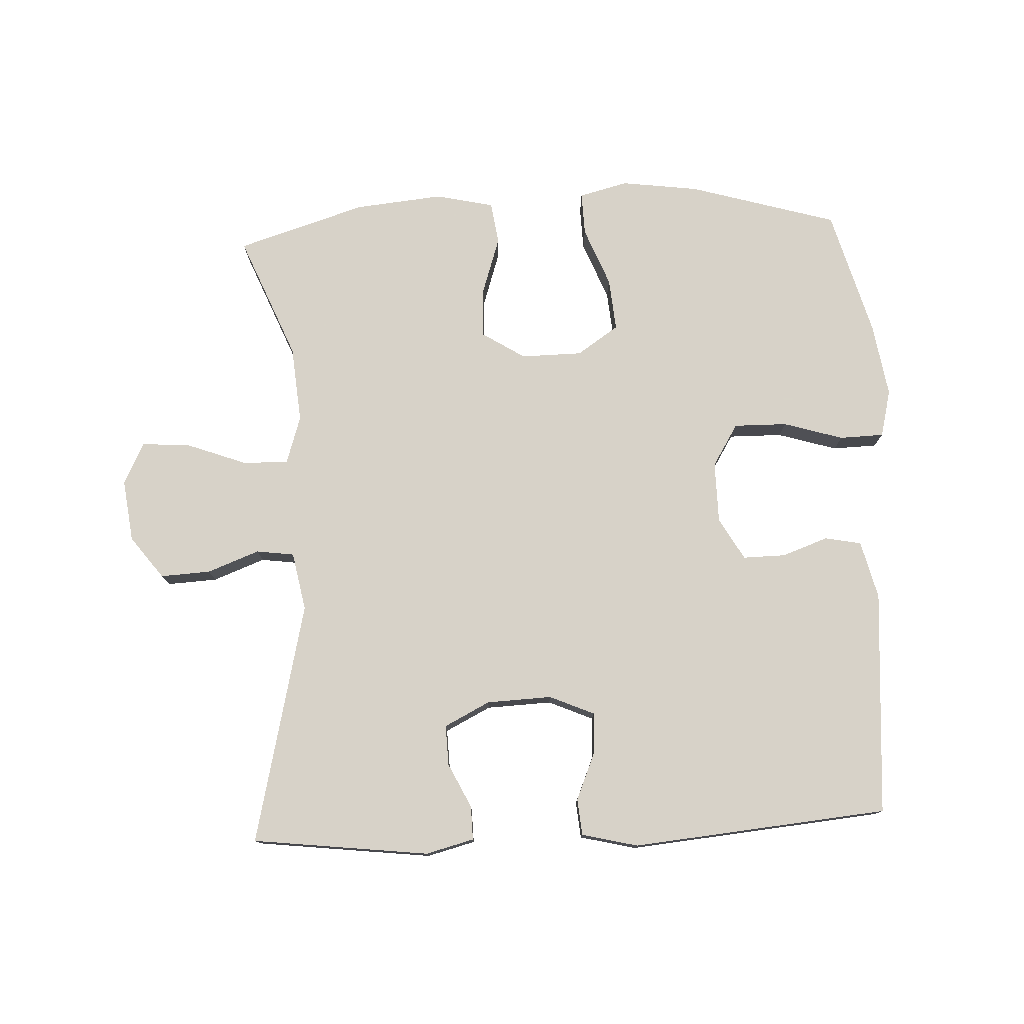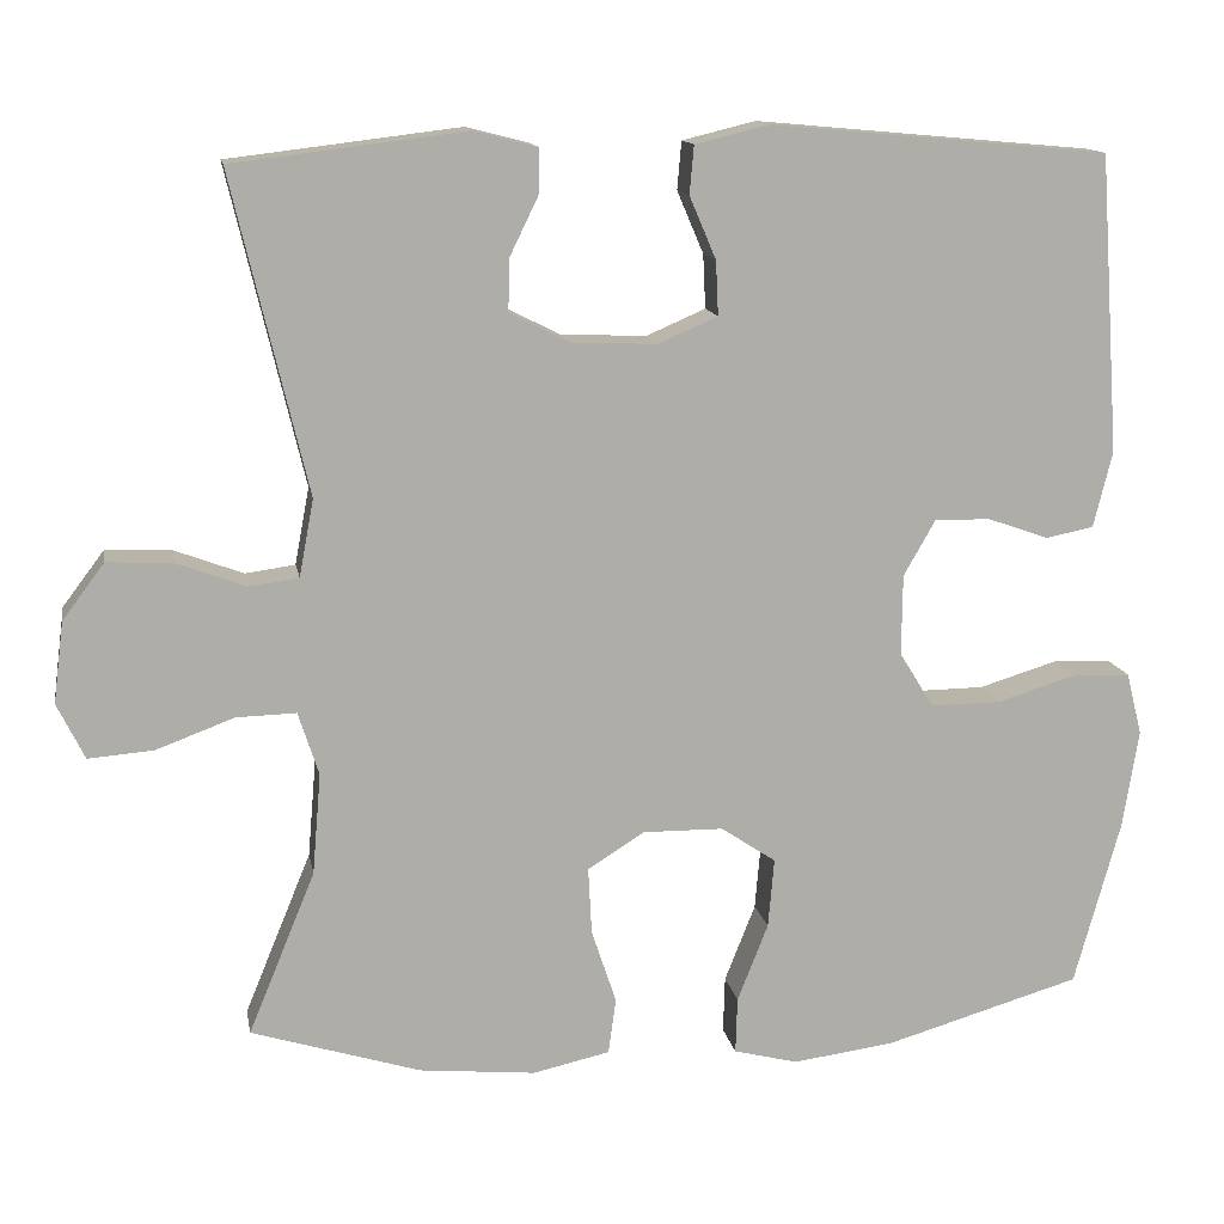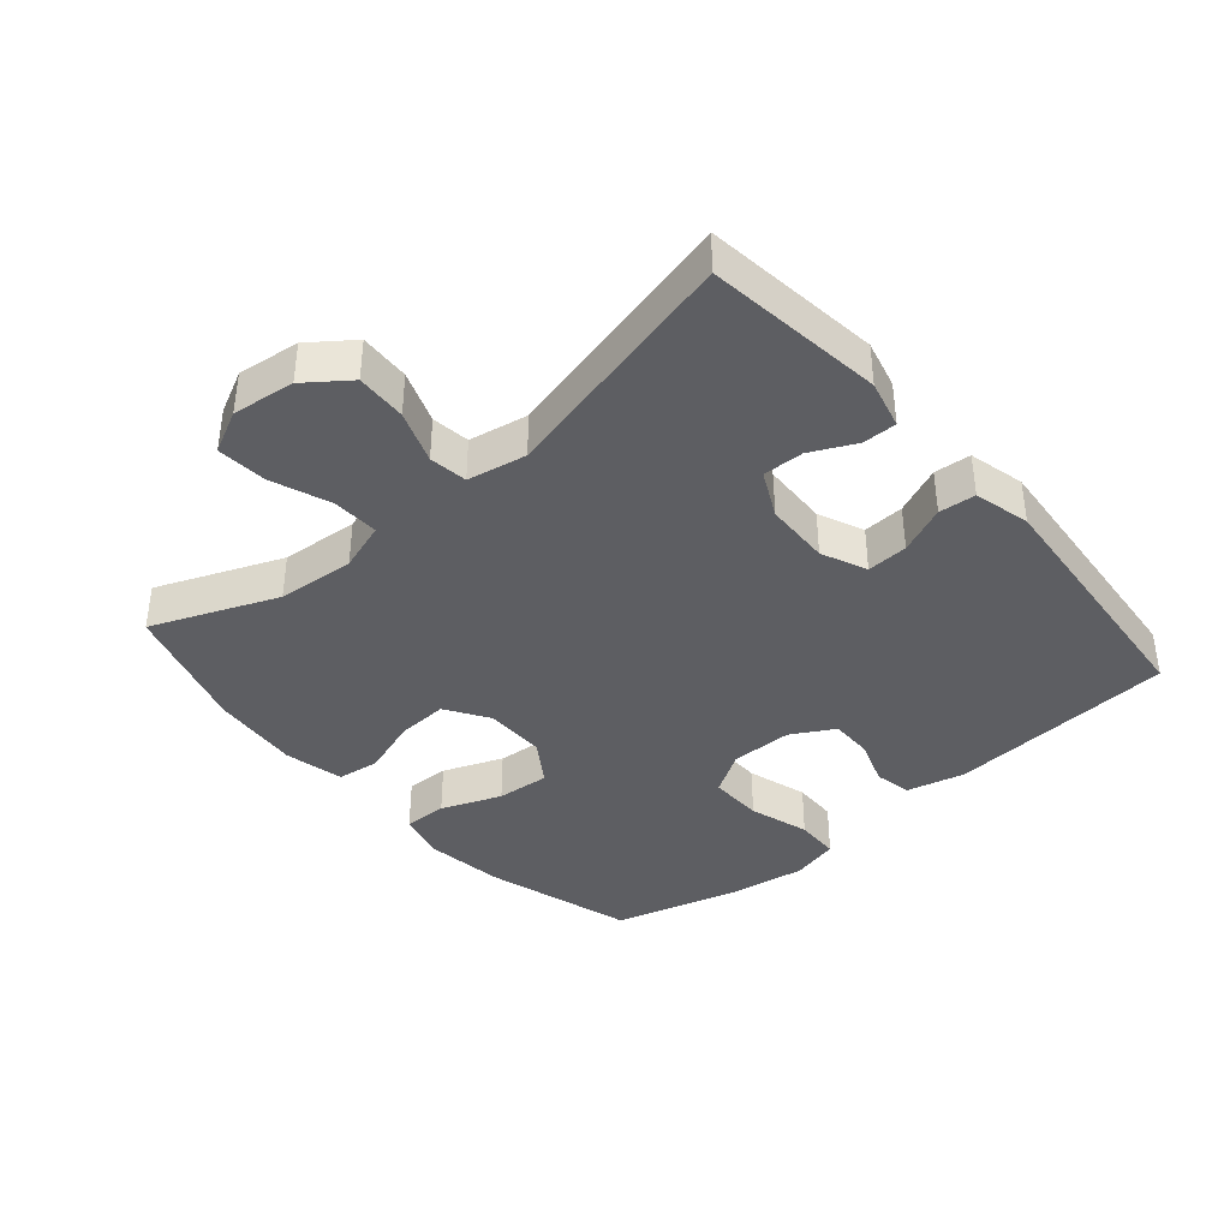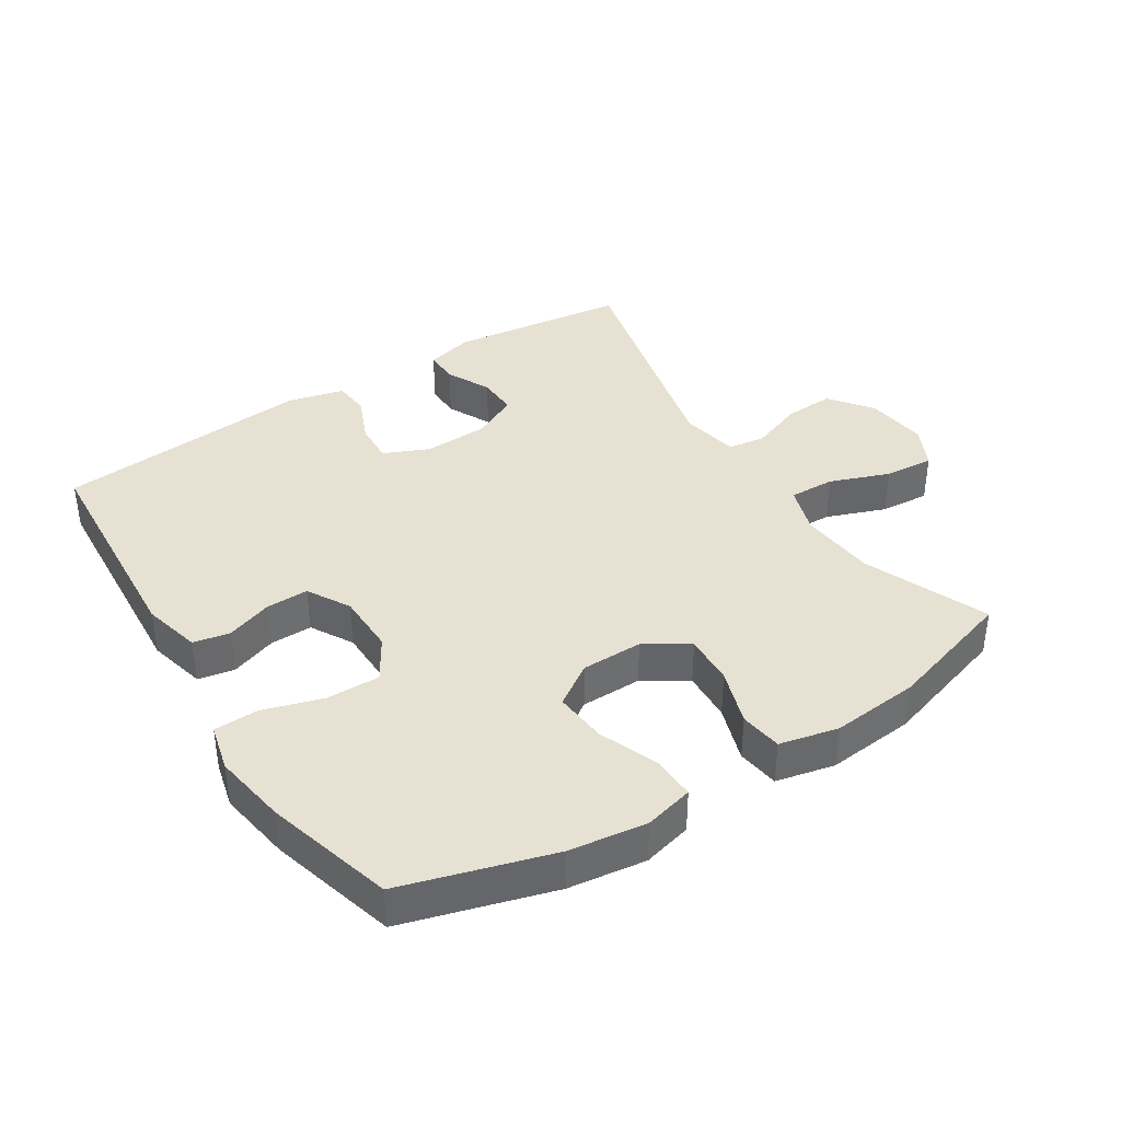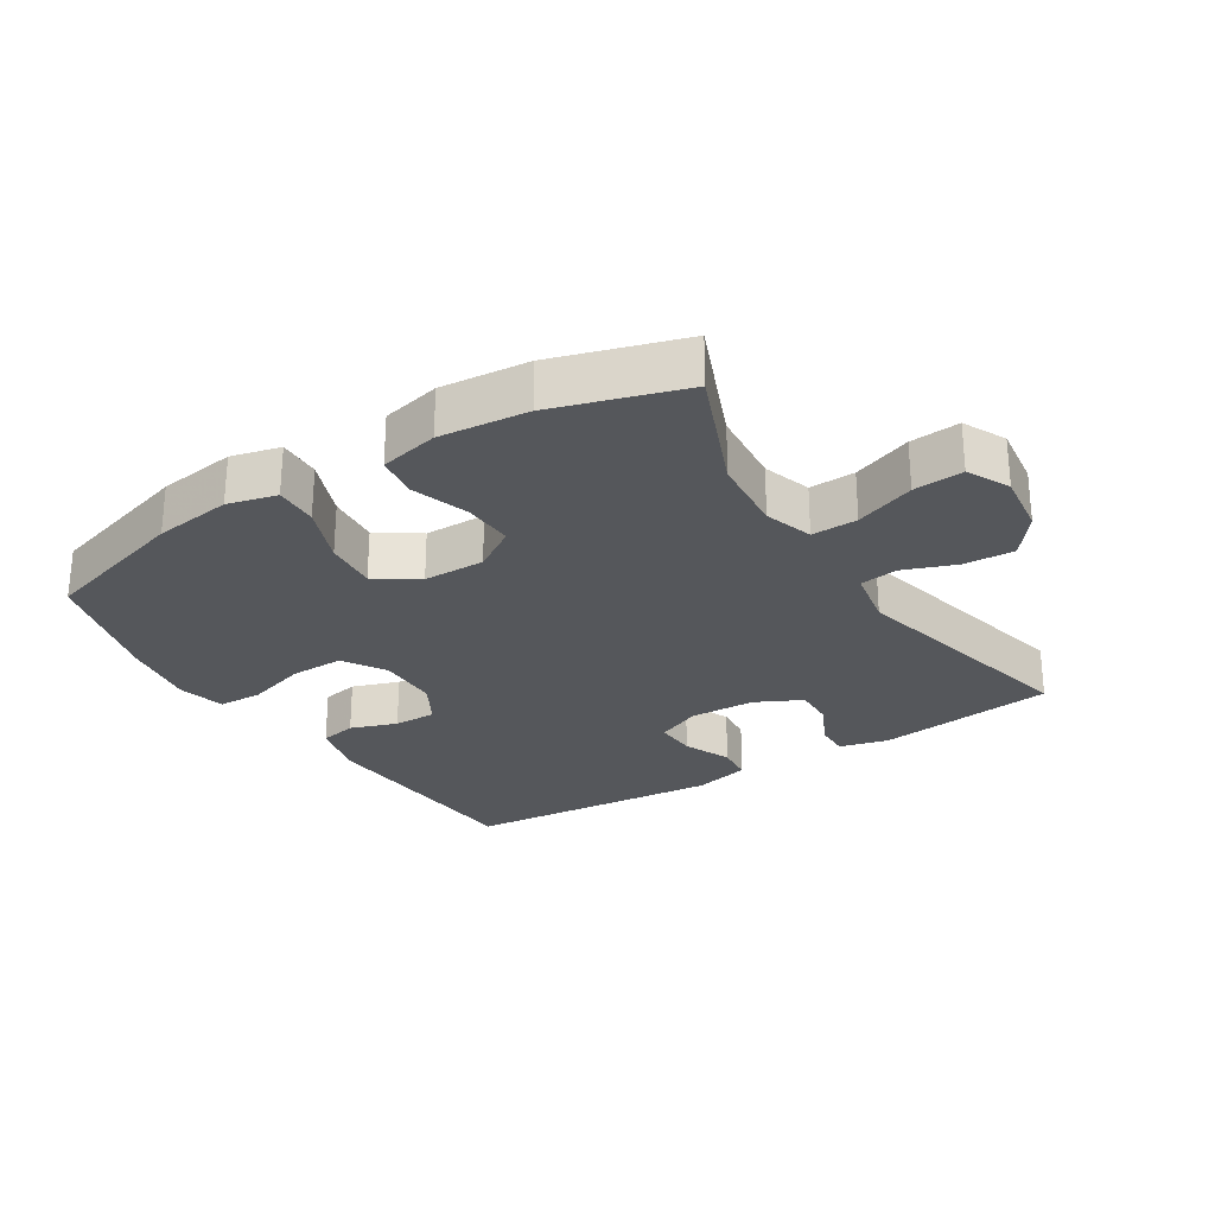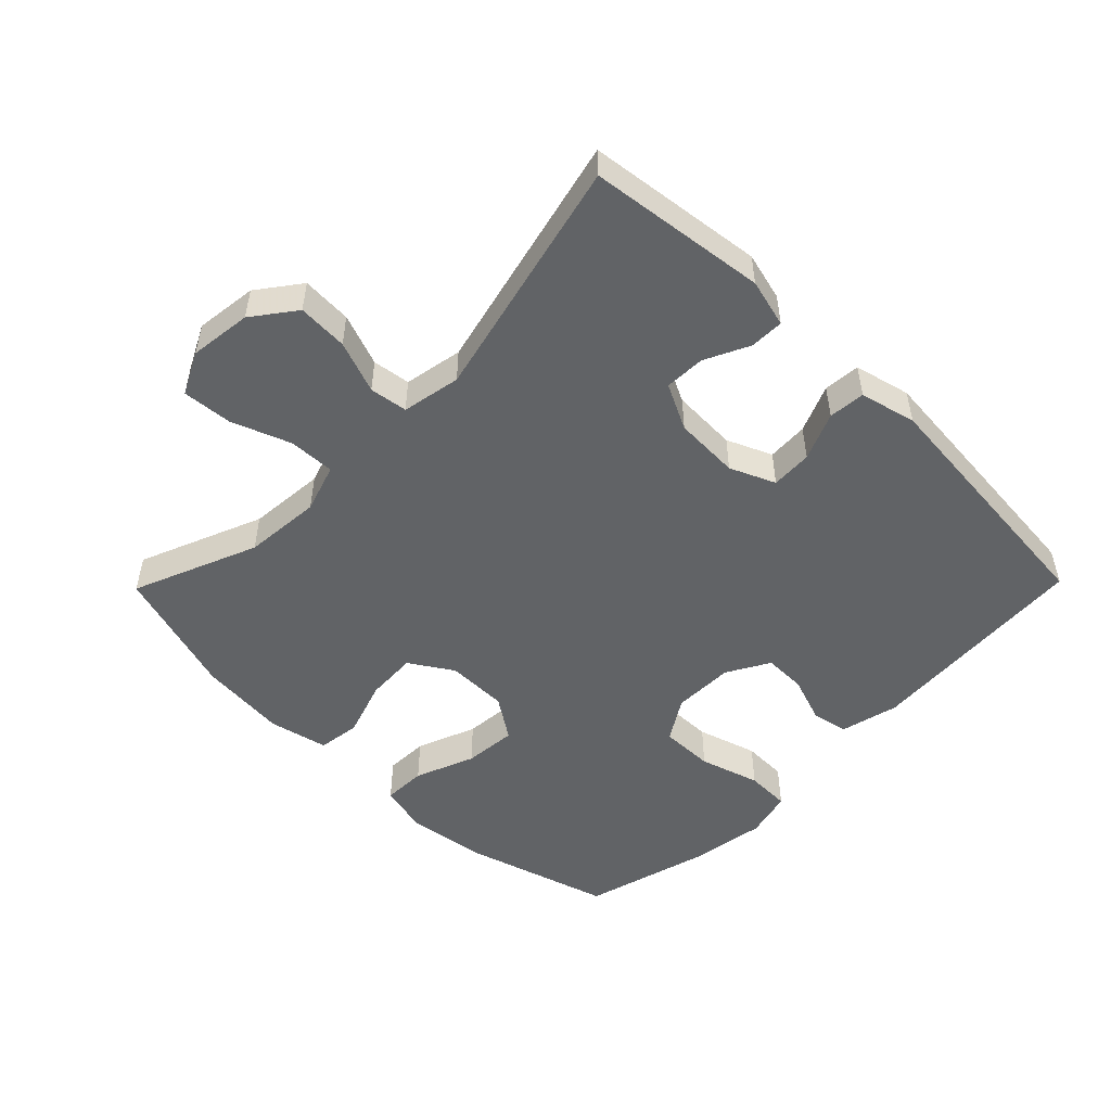
<metadata>
{"format":"obj","ext":"obj","renderer":"f3d","projection":"perspective","resolution":1024,"background":"white","views":[{"elev":77.3,"azim":-2.7,"up":"+Y"},{"elev":13.2,"azim":-10.1,"up":"+Z"},{"elev":-39.2,"azim":-49.2,"up":"+Y"},{"elev":38.6,"azim":147.5,"up":"+Y"},{"elev":-26.9,"azim":-147.8,"up":"+Y"},{"elev":-50.8,"azim":-44.4,"up":"+Y"}]}
</metadata>
<code>
v 0.5 0.07 0.5
v 0.524 0.07 0.153
v 0.502 0.07 0.064
v 0.446 0.07 0.053
v 0.375 0.07 0.078
v 0.31 0.07 0.079
v 0.273 0.07 0.014
v 0.272 0.07 -0.08
v 0.312 0.07 -0.145
v 0.394 0.07 -0.144
v 0.486 0.07 -0.116
v 0.554 0.07 -0.118
v 0.572 0.07 -0.191
v 0.554 0.07 -0.305
v 0.5 0.07 -0.5
v 0.272 0.07 -0.567
v 0.153 0.07 -0.583
v 0.078 0.07 -0.564
v 0.08 0.07 -0.498
v 0.116 0.07 -0.407
v 0.123 0.07 -0.326
v 0.059 0.07 -0.283
v -0.035 0.07 -0.282
v -0.101 0.07 -0.324
v -0.097 0.07 -0.402
v -0.068 0.07 -0.489
v -0.077 0.07 -0.554
v -0.167 0.07 -0.574
v -0.302 0.07 -0.561
v -0.5 0.07 -0.5
v -0.422 0.07 -0.31
v -0.412 0.07 -0.192
v -0.436 0.07 -0.118
v -0.506 0.07 -0.12
v -0.597 0.07 -0.154
v -0.673 0.07 -0.16
v -0.705 0.07 -0.095
v -0.693 0.07 0
v -0.644 0.07 0.065
v -0.567 0.07 0.061
v -0.487 0.07 0.031
v -0.429 0.07 0.039
v -0.412 0.07 0.129
v -0.5 0.07 0.5
v -0.228 0.07 0.533
v -0.154 0.07 0.514
v -0.155 0.07 0.462
v -0.188 0.07 0.394
v -0.19 0.07 0.332
v -0.12 0.07 0.297
v -0.02 0.07 0.293
v 0.049 0.07 0.323
v 0.046 0.07 0.386
v 0.015 0.07 0.459
v 0.02 0.07 0.515
v 0.106 0.07 0.536
v 0.5 0 0.5
v 0.524 0 0.153
v 0.502 0 0.064
v 0.446 0 0.053
v 0.375 0 0.078
v 0.31 0 0.079
v 0.273 0 0.014
v 0.272 0 -0.08
v 0.312 0 -0.145
v 0.394 0 -0.144
v 0.486 0 -0.116
v 0.554 0 -0.118
v 0.572 0 -0.191
v 0.554 0 -0.305
v 0.5 0 -0.5
v 0.272 0 -0.567
v 0.153 0 -0.583
v 0.078 0 -0.564
v 0.08 0 -0.498
v 0.116 0 -0.407
v 0.123 0 -0.326
v 0.059 0 -0.283
v -0.035 0 -0.282
v -0.101 0 -0.324
v -0.097 0 -0.402
v -0.068 0 -0.489
v -0.077 0 -0.554
v -0.167 0 -0.574
v -0.302 0 -0.561
v -0.5 0 -0.5
v -0.422 0 -0.31
v -0.412 0 -0.192
v -0.436 0 -0.118
v -0.506 0 -0.12
v -0.597 0 -0.154
v -0.673 0 -0.16
v -0.705 0 -0.095
v -0.693 0 0
v -0.644 0 0.065
v -0.567 0 0.061
v -0.487 0 0.031
v -0.429 0 0.039
v -0.412 0 0.129
v -0.5 0 0.5
v -0.228 0 0.533
v -0.154 0 0.514
v -0.155 0 0.462
v -0.188 0 0.394
v -0.19 0 0.332
v -0.12 0 0.297
v -0.02 0 0.293
v 0.049 0 0.323
v 0.046 0 0.386
v 0.015 0 0.459
v 0.02 0 0.515
v 0.106 0 0.536
f 3 4 5
f 2 3 5
f 1 2 5
f 56 1 5
f 55 56 5
f 54 55 5
f 53 54 5
f 52 53 5 6
f 51 52 6 7
f 50 51 7 8
f 49 50 8 9
f 46 47 48
f 45 46 48
f 44 45 48
f 43 44 48
f 42 43 48 49
f 39 40 41
f 38 39 41
f 37 38 41
f 36 37 41
f 35 36 41
f 34 35 41
f 33 34 41 42
f 42 49 9
f 33 42 9
f 32 33 9
f 29 30 31
f 28 29 31
f 27 28 31
f 26 27 31
f 25 26 31
f 24 25 31 32
f 18 19 20
f 17 18 20
f 16 17 20
f 15 16 20
f 14 15 20
f 13 14 20
f 12 13 20
f 11 12 20
f 10 11 20
f 10 20 21
f 9 10 21 22
f 23 24 32
f 9 22 23 32
f 61 60 59
f 61 59 58
f 61 58 57
f 61 57 112
f 61 112 111
f 61 111 110
f 61 110 109
f 62 61 109 108
f 63 62 108 107
f 64 63 107 106
f 65 64 106 105
f 104 103 102
f 104 102 101
f 104 101 100
f 104 100 99
f 105 104 99 98
f 97 96 95
f 97 95 94
f 97 94 93
f 97 93 92
f 97 92 91
f 97 91 90
f 98 97 90 89
f 65 105 98
f 65 98 89
f 65 89 88
f 87 86 85
f 87 85 84
f 87 84 83
f 87 83 82
f 87 82 81
f 88 87 81 80
f 76 75 74
f 76 74 73
f 76 73 72
f 76 72 71
f 76 71 70
f 76 70 69
f 76 69 68
f 76 68 67
f 76 67 66
f 77 76 66
f 78 77 66 65
f 88 80 79
f 88 79 78 65
f 1 57 58 2
f 2 58 59 3
f 3 59 60 4
f 4 60 61 5
f 5 61 62 6
f 6 62 63 7
f 7 63 64 8
f 8 64 65 9
f 9 65 66 10
f 10 66 67 11
f 11 67 68 12
f 12 68 69 13
f 13 69 70 14
f 14 70 71 15
f 15 71 72 16
f 16 72 73 17
f 17 73 74 18
f 18 74 75 19
f 19 75 76 20
f 20 76 77 21
f 21 77 78 22
f 22 78 79 23
f 23 79 80 24
f 24 80 81 25
f 25 81 82 26
f 26 82 83 27
f 27 83 84 28
f 28 84 85 29
f 29 85 86 30
f 30 86 87 31
f 31 87 88 32
f 32 88 89 33
f 33 89 90 34
f 34 90 91 35
f 35 91 92 36
f 36 92 93 37
f 37 93 94 38
f 38 94 95 39
f 39 95 96 40
f 40 96 97 41
f 41 97 98 42
f 42 98 99 43
f 43 99 100 44
f 44 100 101 45
f 45 101 102 46
f 46 102 103 47
f 47 103 104 48
f 48 104 105 49
f 49 105 106 50
f 50 106 107 51
f 51 107 108 52
f 52 108 109 53
f 53 109 110 54
f 54 110 111 55
f 55 111 112 56
f 56 112 57 1

</code>
